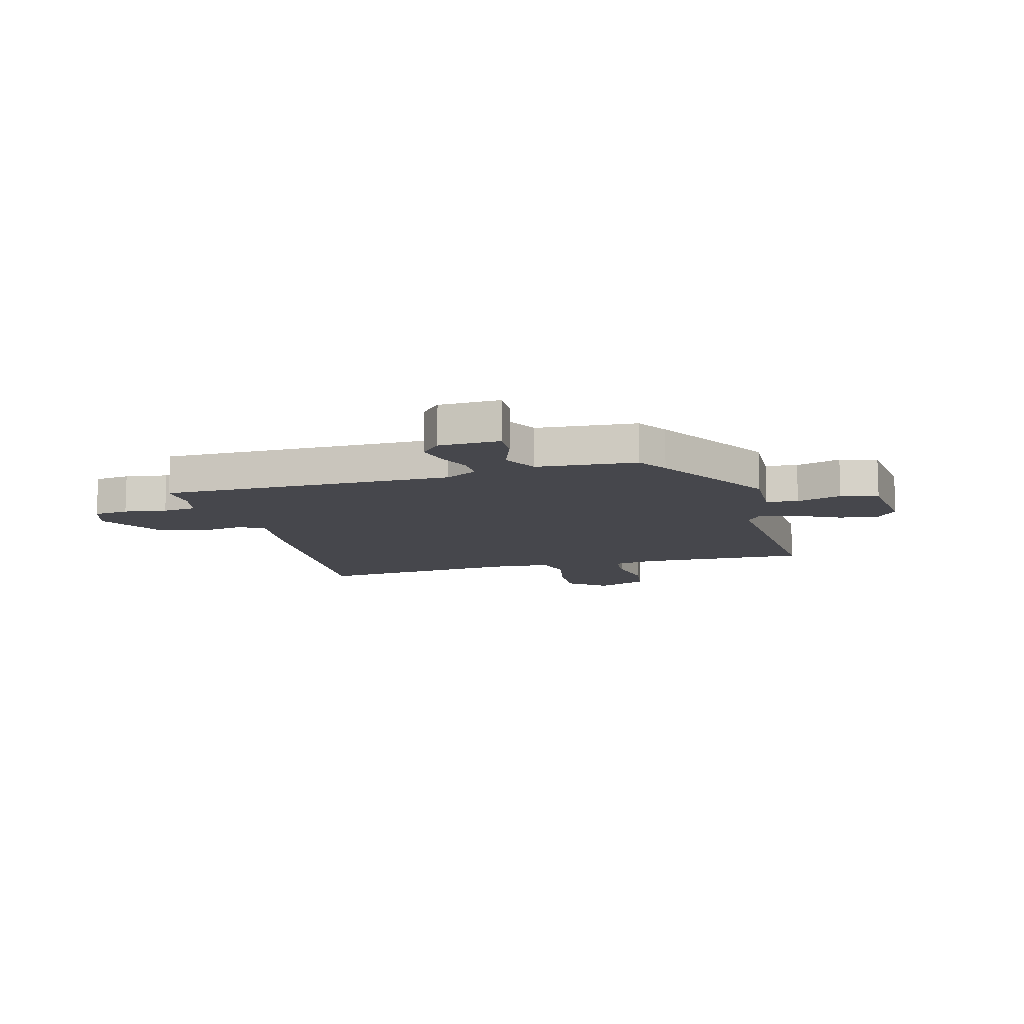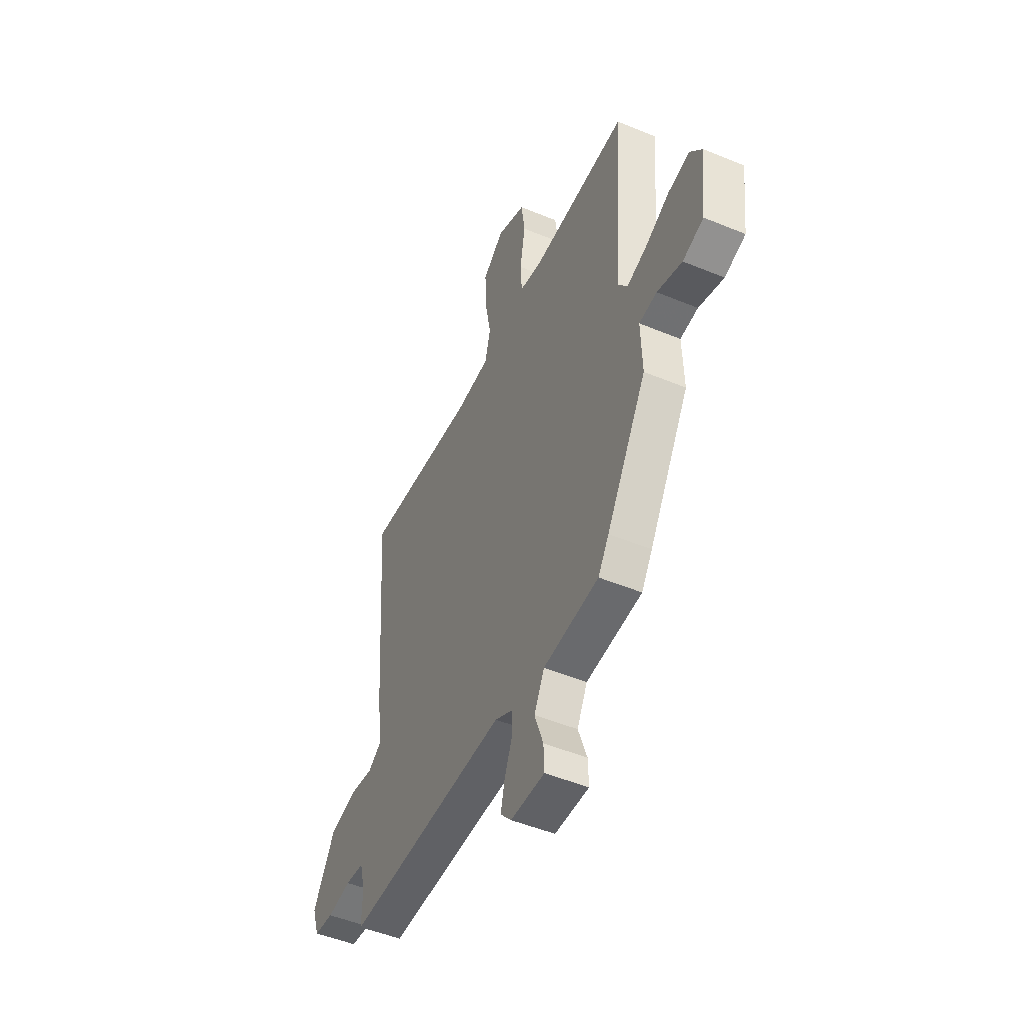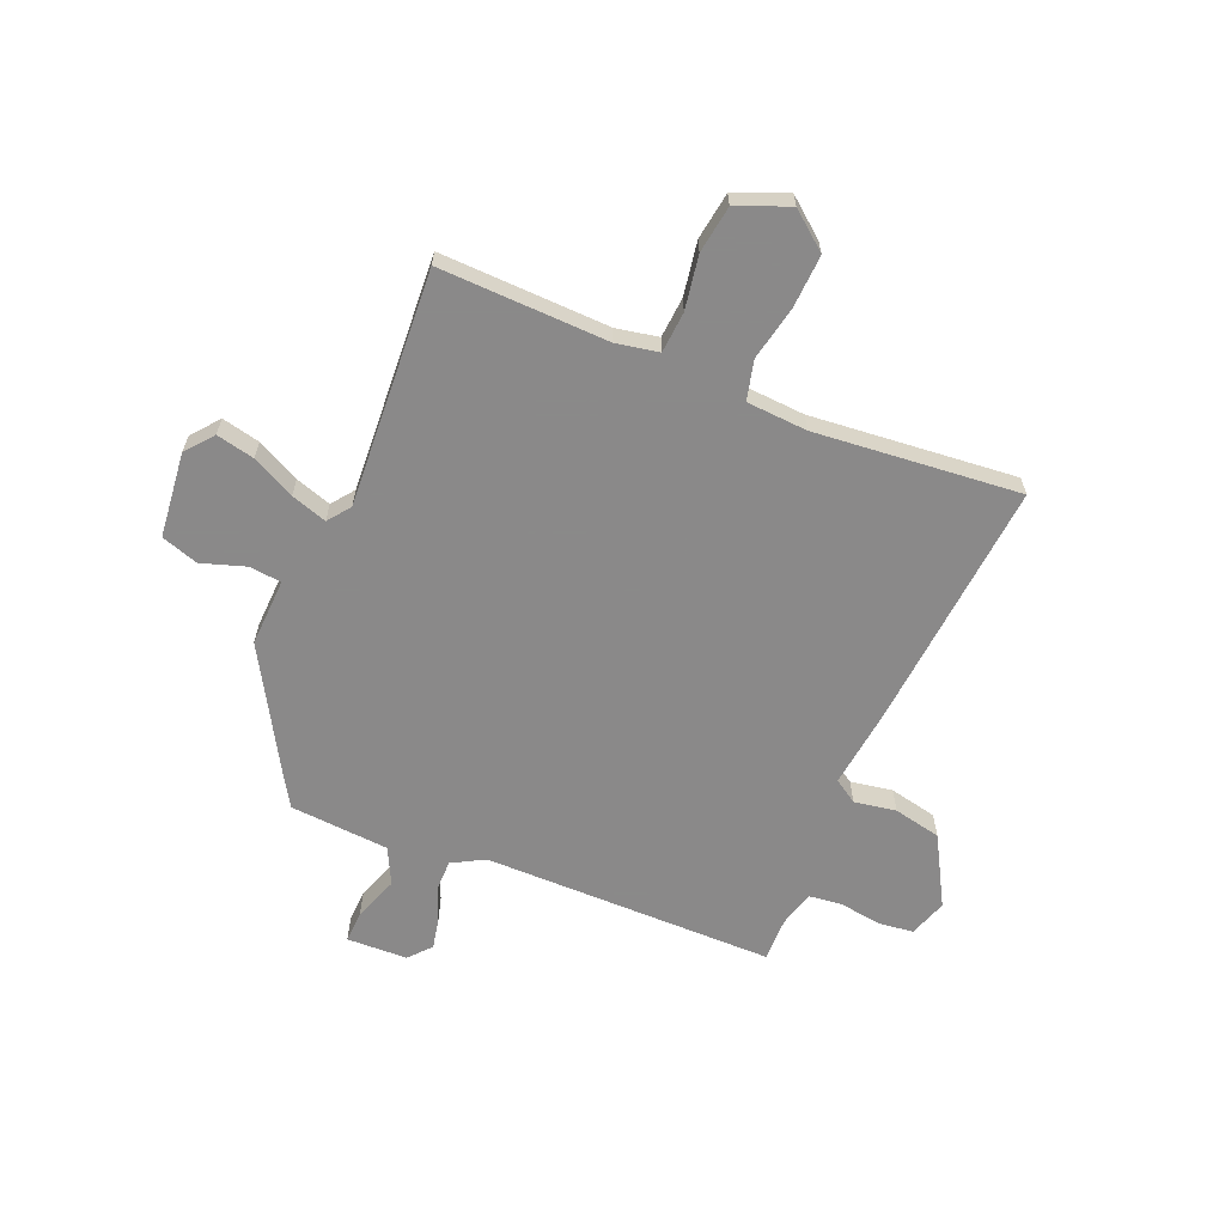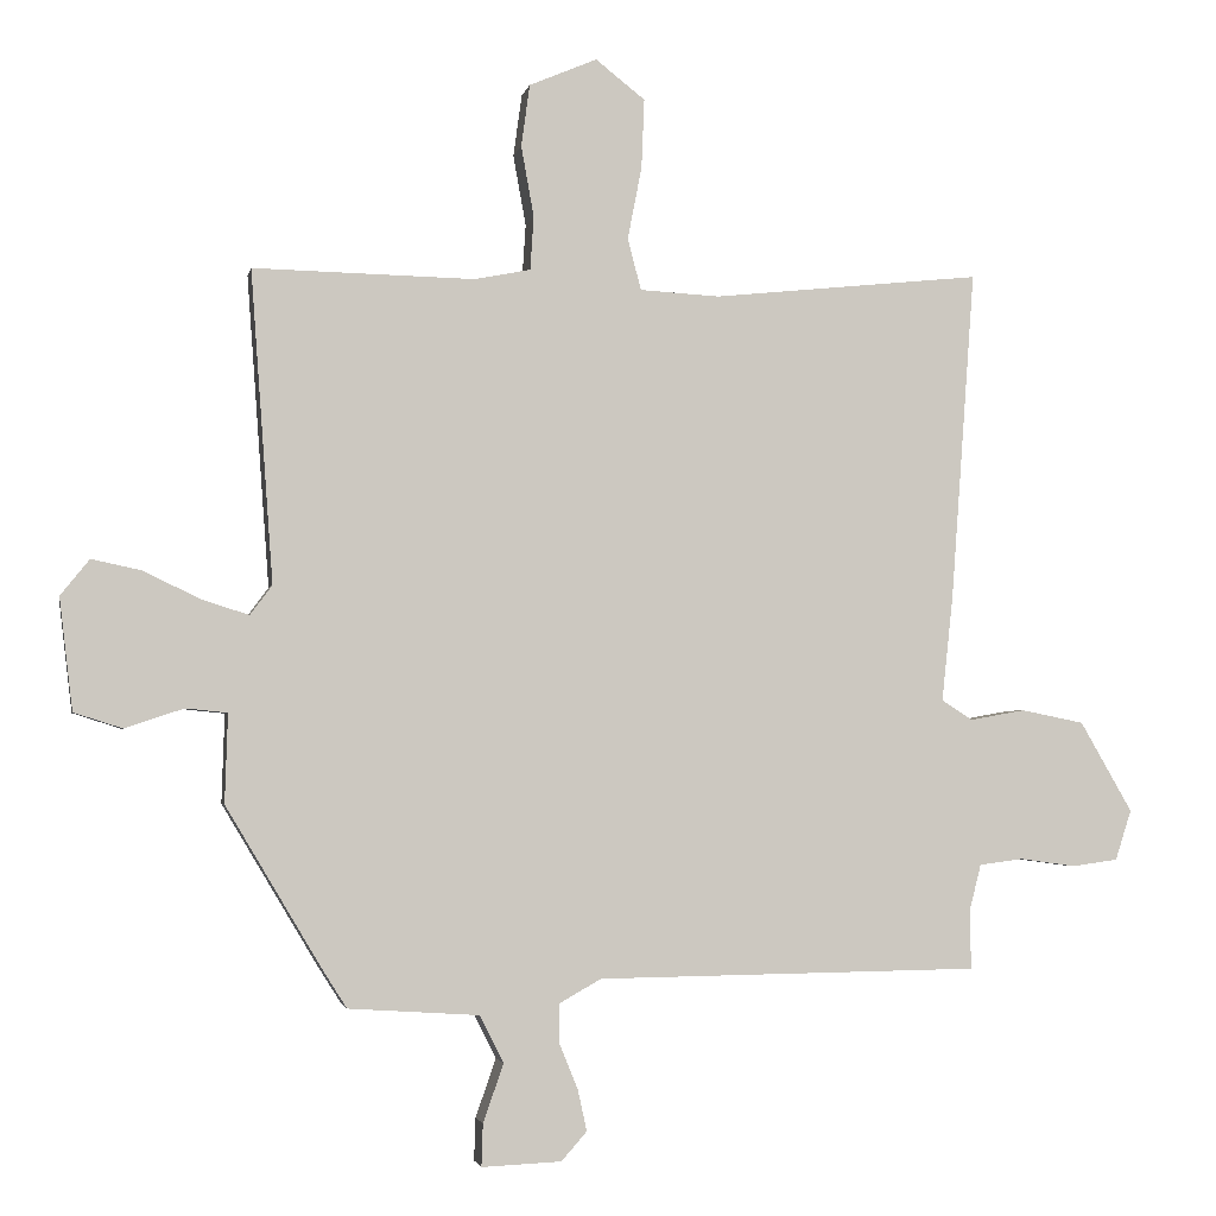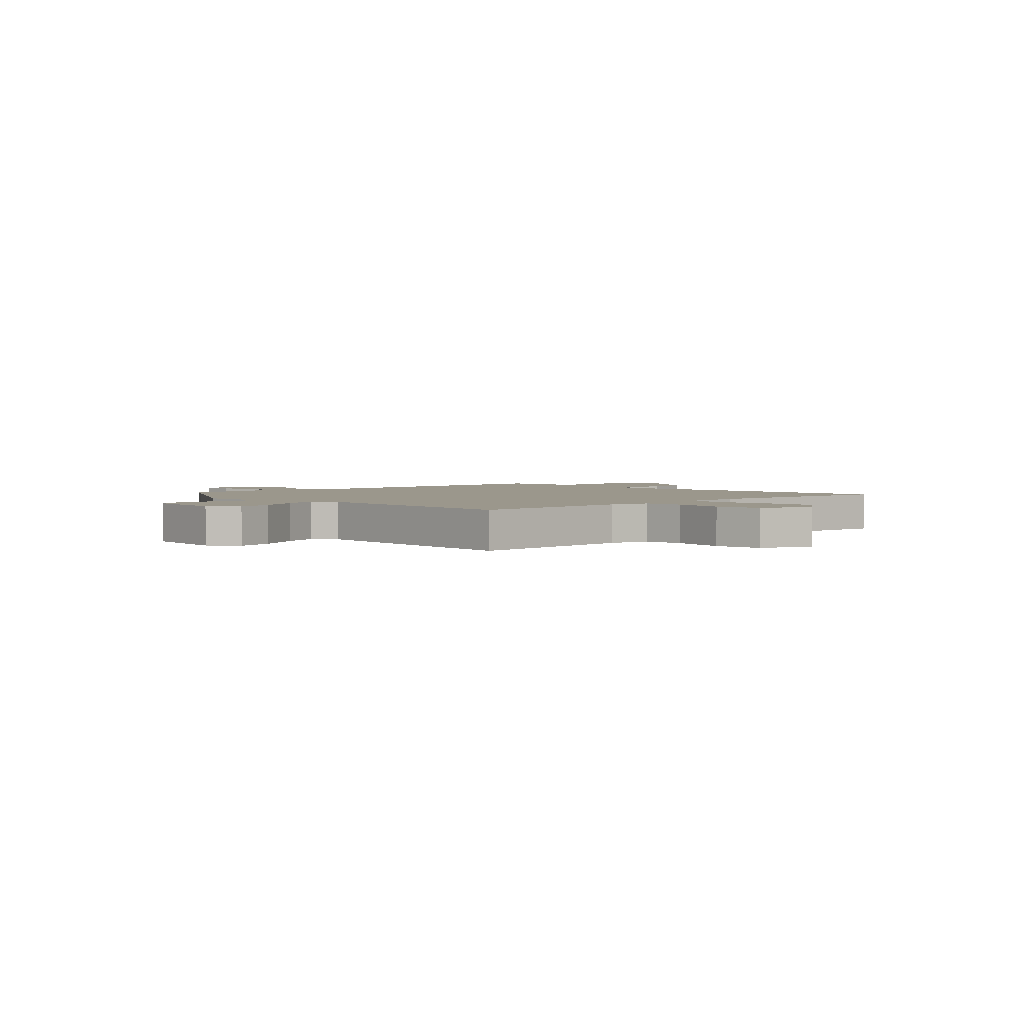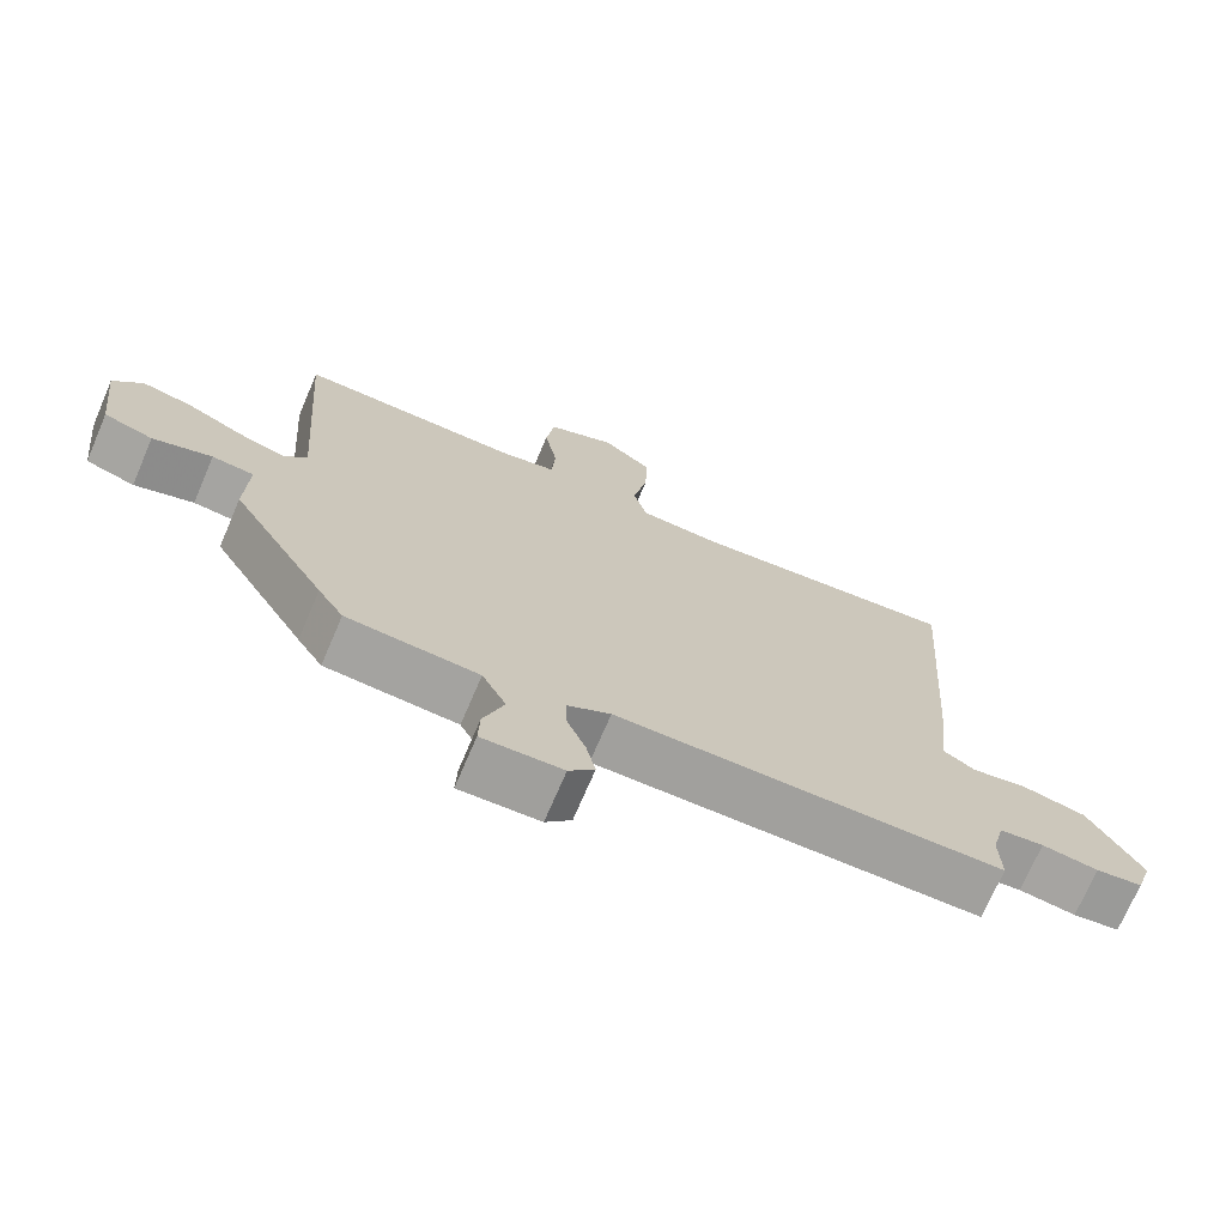
<metadata>
{"format":"obj","ext":"obj","renderer":"f3d","projection":"perspective","resolution":1024,"background":"white","views":[{"elev":-10.9,"azim":-165.4,"up":"+Y"},{"elev":-49.5,"azim":-114.6,"up":"+Z"},{"elev":-63.3,"azim":-23.3,"up":"+Y"},{"elev":-2.9,"azim":-11.0,"up":"+Z"},{"elev":2.6,"azim":-44.4,"up":"+Y"},{"elev":-71.9,"azim":-23.2,"up":"+Z"}]}
</metadata>
<code>
v -0.492 0.07 0.506
v -0.178 0.07 0.5
v -0.099 0.07 0.516
v -0.094 0.07 0.592
v -0.112 0.07 0.692
v -0.1 0.07 0.78
v -0.004 0.07 0.821
v 0.066 0.07 0.766
v 0.062 0.07 0.668
v 0.042 0.07 0.565
v 0.061 0.07 0.492
v 0.174 0.07 0.486
v 0.555 0.07 0.526
v 0.521 0.07 0.058
v 0.505 0.07 -0.091
v 0.549 0.07 -0.119
v 0.627 0.07 -0.105
v 0.716 0.07 -0.123
v 0.79 0.07 -0.251
v 0.767 0.07 -0.322
v 0.702 0.07 -0.331
v 0.623 0.07 -0.32
v 0.561 0.07 -0.328
v 0.544 0.07 -0.395
v 0.546 0.07 -0.477
v 0.003 0.07 -0.484
v -0.057 0.07 -0.518
v -0.056 0.07 -0.573
v -0.03 0.07 -0.637
v -0.017 0.07 -0.696
v -0.053 0.07 -0.737
v -0.166 0.07 -0.742
v -0.164 0.07 -0.682
v -0.135 0.07 -0.599
v -0.169 0.07 -0.532
v -0.354 0.07 -0.52
v -0.39 0.07 -0.463
v -0.524 0.07 -0.238
v -0.52 0.07 -0.112
v -0.579 0.07 -0.106
v -0.662 0.07 -0.134
v -0.731 0.07 -0.112
v -0.75 0.07 0.047
v -0.709 0.07 0.098
v -0.638 0.07 0.083
v -0.558 0.07 0.044
v -0.491 0.07 0.023
v -0.46 0.07 0.065
v -0.492 0 0.506
v -0.178 0 0.5
v -0.099 0 0.516
v -0.094 0 0.592
v -0.112 0 0.692
v -0.1 0 0.78
v -0.004 0 0.821
v 0.066 0 0.766
v 0.062 0 0.668
v 0.042 0 0.565
v 0.061 0 0.492
v 0.174 0 0.486
v 0.555 0 0.526
v 0.521 0 0.058
v 0.505 0 -0.091
v 0.549 0 -0.119
v 0.627 0 -0.105
v 0.716 0 -0.123
v 0.79 0 -0.251
v 0.767 0 -0.322
v 0.702 0 -0.331
v 0.623 0 -0.32
v 0.561 0 -0.328
v 0.544 0 -0.395
v 0.546 0 -0.477
v 0.003 0 -0.484
v -0.057 0 -0.518
v -0.056 0 -0.573
v -0.03 0 -0.637
v -0.017 0 -0.696
v -0.053 0 -0.737
v -0.166 0 -0.742
v -0.164 0 -0.682
v -0.135 0 -0.599
v -0.169 0 -0.532
v -0.354 0 -0.52
v -0.39 0 -0.463
v -0.524 0 -0.238
v -0.52 0 -0.112
v -0.579 0 -0.106
v -0.662 0 -0.134
v -0.731 0 -0.112
v -0.75 0 0.047
v -0.709 0 0.098
v -0.638 0 0.083
v -0.558 0 0.044
v -0.491 0 0.023
v -0.46 0 0.065
f 44 45 46
f 43 44 46
f 42 43 46
f 41 42 46
f 40 41 46
f 39 40 46 47
f 39 47 48
f 38 39 48
f 37 38 48
f 36 37 48
f 35 36 48
f 32 33 34
f 31 32 34
f 30 31 34
f 29 30 34
f 28 29 34
f 48 1 2
f 35 48 2
f 34 35 2
f 28 34 2
f 27 28 2
f 24 25 26
f 23 24 26
f 20 21 22
f 19 20 22
f 18 19 22
f 17 18 22
f 16 17 22
f 15 16 22 23
f 12 13 14 15
f 15 23 26
f 12 15 26
f 11 12 26
f 8 9 10
f 7 8 10
f 6 7 10
f 5 6 10
f 4 5 10
f 11 26 27
f 10 11 27
f 4 10 27
f 3 4 27
f 2 3 27
f 94 93 92
f 94 92 91
f 94 91 90
f 94 90 89
f 94 89 88
f 95 94 88 87
f 96 95 87
f 96 87 86
f 96 86 85
f 96 85 84
f 96 84 83
f 82 81 80
f 82 80 79
f 82 79 78
f 82 78 77
f 82 77 76
f 50 49 96
f 50 96 83
f 50 83 82
f 50 82 76
f 50 76 75
f 74 73 72
f 74 72 71
f 70 69 68
f 70 68 67
f 70 67 66
f 70 66 65
f 70 65 64
f 71 70 64 63
f 63 62 61 60
f 74 71 63
f 74 63 60
f 74 60 59
f 58 57 56
f 58 56 55
f 58 55 54
f 58 54 53
f 58 53 52
f 75 74 59
f 75 59 58
f 75 58 52
f 75 52 51
f 75 51 50
f 1 49 50 2
f 2 50 51 3
f 3 51 52 4
f 4 52 53 5
f 5 53 54 6
f 6 54 55 7
f 7 55 56 8
f 8 56 57 9
f 9 57 58 10
f 10 58 59 11
f 11 59 60 12
f 12 60 61 13
f 13 61 62 14
f 14 62 63 15
f 15 63 64 16
f 16 64 65 17
f 17 65 66 18
f 18 66 67 19
f 19 67 68 20
f 20 68 69 21
f 21 69 70 22
f 22 70 71 23
f 23 71 72 24
f 24 72 73 25
f 25 73 74 26
f 26 74 75 27
f 27 75 76 28
f 28 76 77 29
f 29 77 78 30
f 30 78 79 31
f 31 79 80 32
f 32 80 81 33
f 33 81 82 34
f 34 82 83 35
f 35 83 84 36
f 36 84 85 37
f 37 85 86 38
f 38 86 87 39
f 39 87 88 40
f 40 88 89 41
f 41 89 90 42
f 42 90 91 43
f 43 91 92 44
f 44 92 93 45
f 45 93 94 46
f 46 94 95 47
f 47 95 96 48
f 48 96 49 1

</code>
